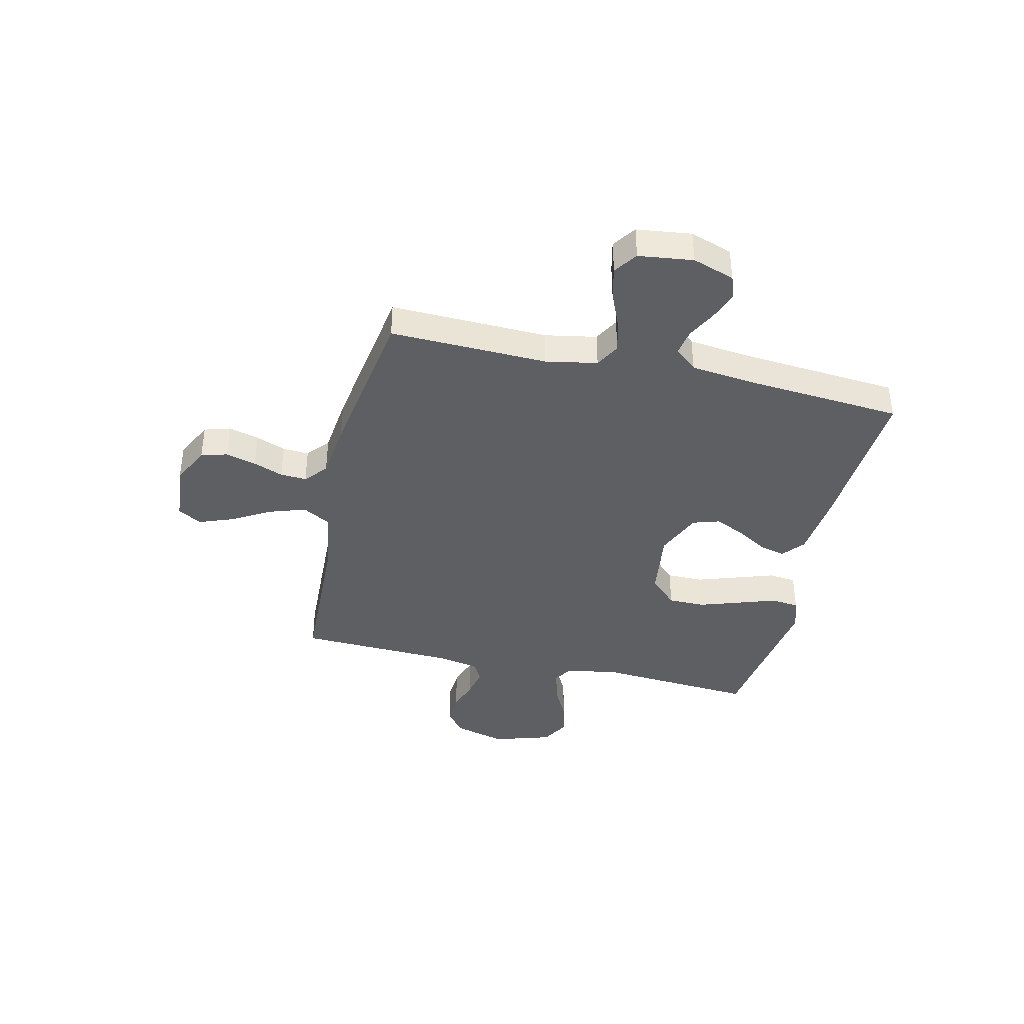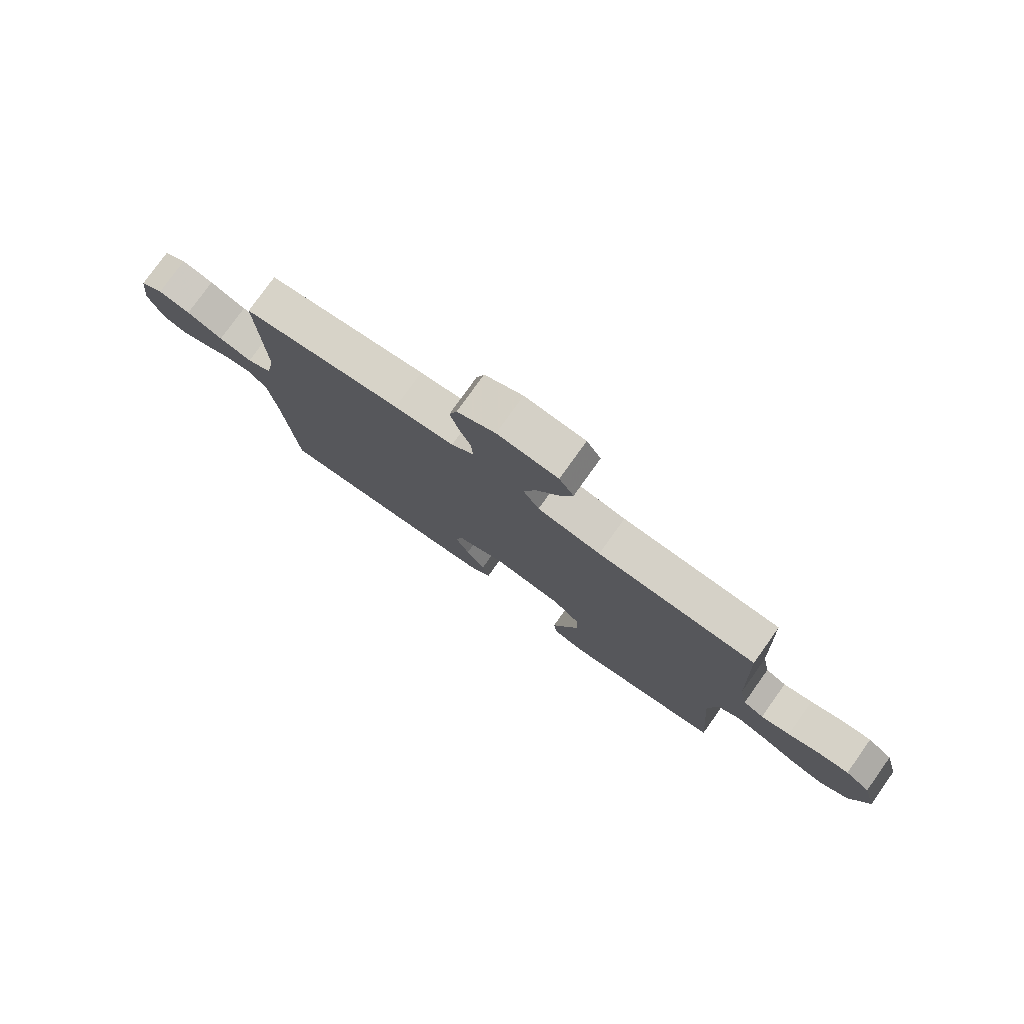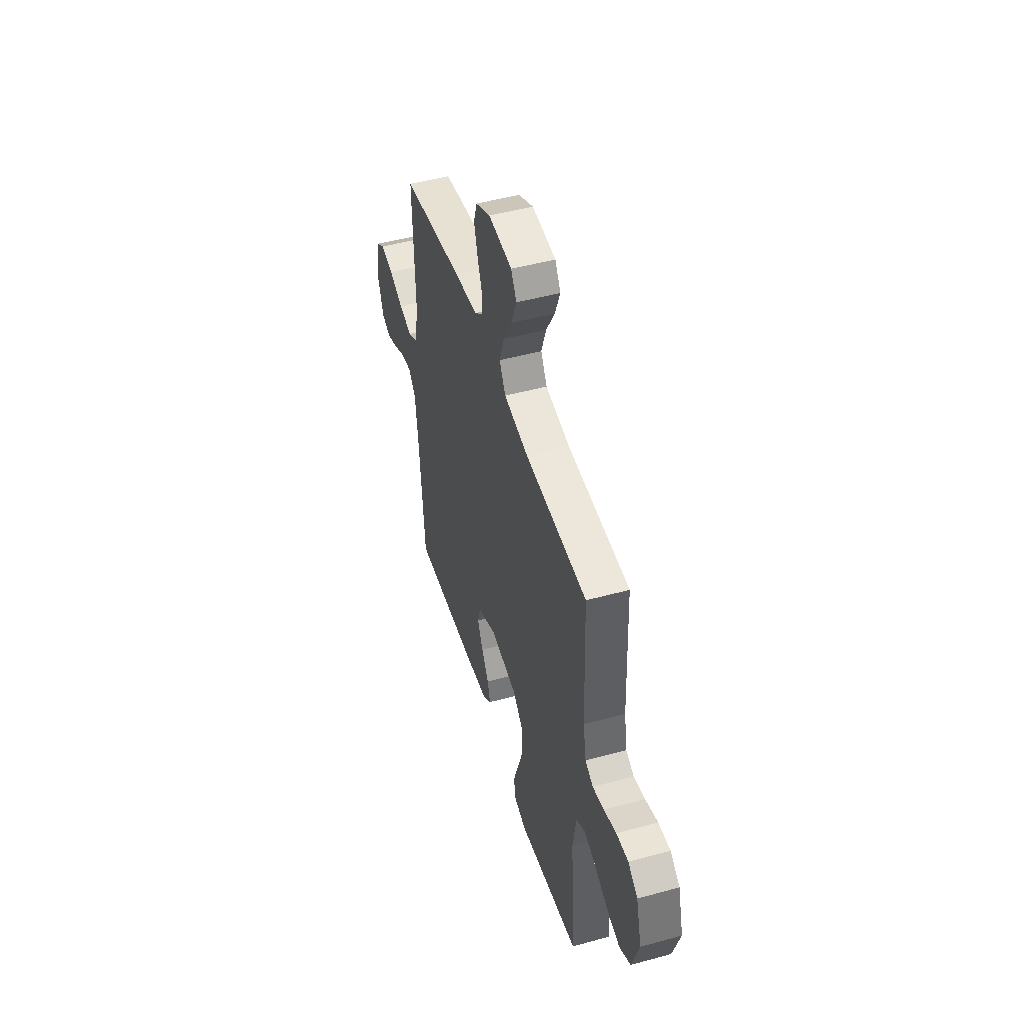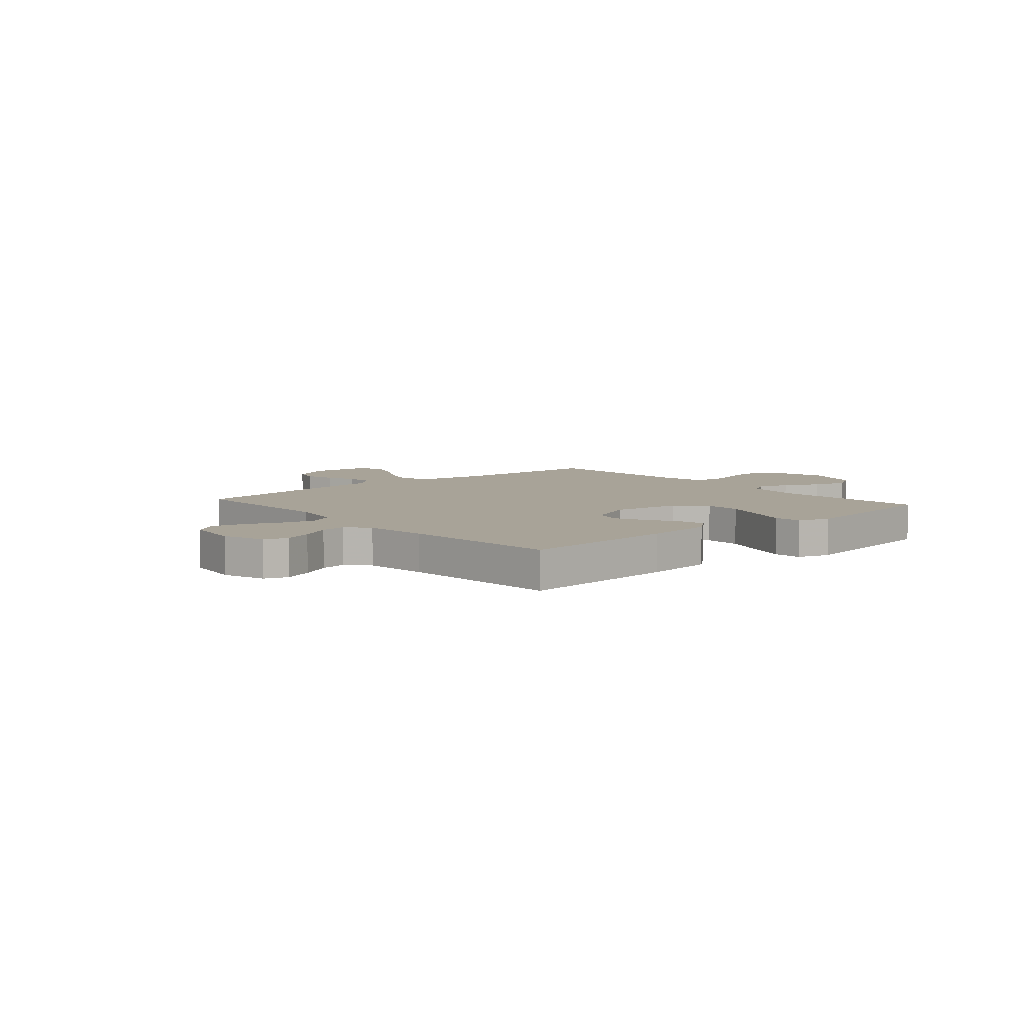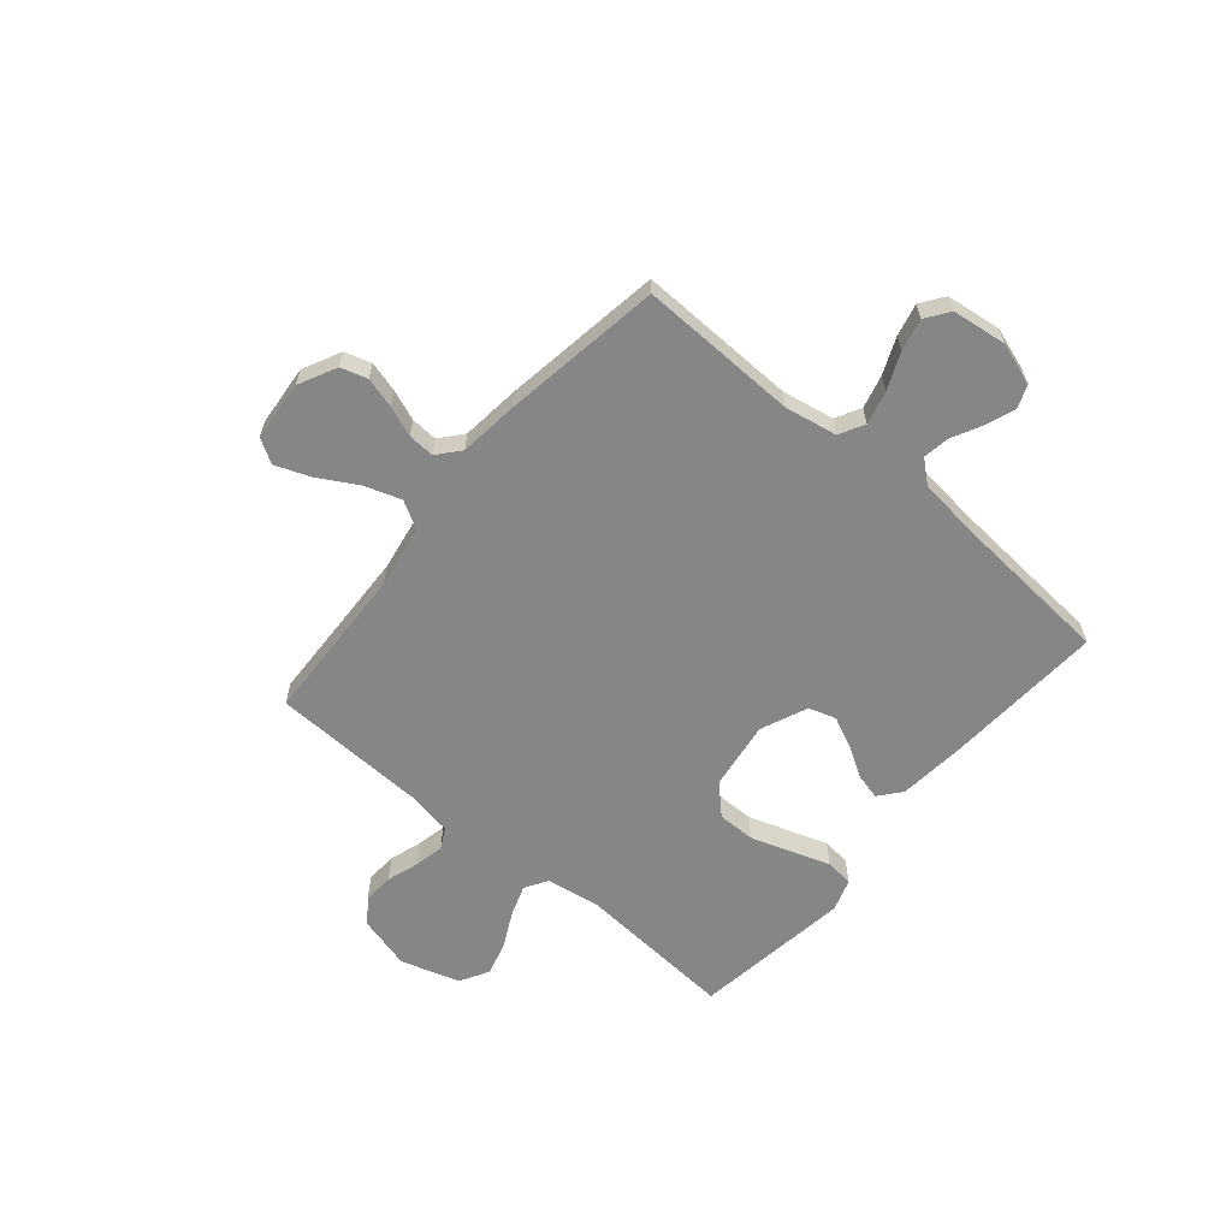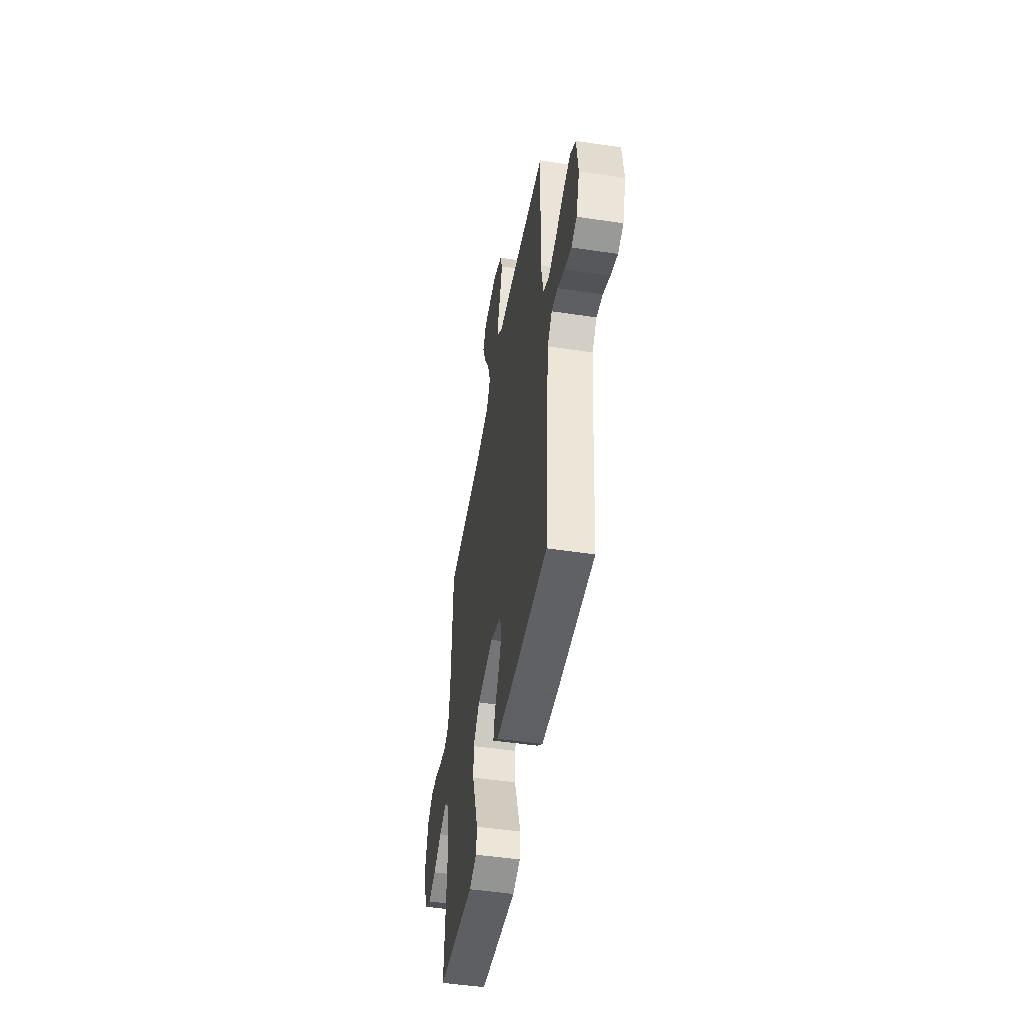
<metadata>
{"format":"obj","ext":"obj","renderer":"f3d","projection":"perspective","resolution":1024,"background":"white","views":[{"elev":-39.5,"azim":77.1,"up":"+Y"},{"elev":78.3,"azim":-144.5,"up":"+Z"},{"elev":48.6,"azim":-107.0,"up":"+Z"},{"elev":6.9,"azim":139.0,"up":"+Y"},{"elev":-62.1,"azim":50.0,"up":"+Y"},{"elev":-48.8,"azim":80.5,"up":"+Z"}]}
</metadata>
<code>
v -0.5 0.07 0.5
v -0.2 0.07 0.511
v -0.081 0.07 0.531
v -0.051 0.07 0.583
v -0.074 0.07 0.652
v -0.116 0.07 0.726
v -0.141 0.07 0.792
v -0.114 0.07 0.837
v 0 0.07 0.847
v 0.072 0.07 0.811
v 0.087 0.07 0.761
v 0.071 0.07 0.703
v 0.049 0.07 0.646
v 0.046 0.07 0.596
v 0.088 0.07 0.56
v 0.2 0.07 0.547
v 0.5 0.07 0.5
v 0.491 0.07 0.2
v 0.509 0.07 0.102
v 0.556 0.07 0.076
v 0.619 0.07 0.092
v 0.688 0.07 0.121
v 0.749 0.07 0.135
v 0.793 0.07 0.104
v 0.806 0.07 0
v 0.779 0.07 -0.08
v 0.735 0.07 -0.096
v 0.68 0.07 -0.075
v 0.624 0.07 -0.046
v 0.574 0.07 -0.038
v 0.538 0.07 -0.08
v 0.524 0.07 -0.2
v 0.5 0.07 -0.5
v 0.2 0.07 -0.481
v 0.071 0.07 -0.468
v 0.029 0.07 -0.433
v 0.042 0.07 -0.383
v 0.077 0.07 -0.326
v 0.104 0.07 -0.268
v 0.088 0.07 -0.217
v 0 0.07 -0.179
v -0.131 0.07 -0.197
v -0.183 0.07 -0.249
v -0.183 0.07 -0.32
v -0.157 0.07 -0.398
v -0.133 0.07 -0.47
v -0.139 0.07 -0.523
v -0.2 0.07 -0.543
v -0.5 0.07 -0.5
v -0.478 0.07 -0.2
v -0.494 0.07 -0.097
v -0.536 0.07 -0.071
v -0.595 0.07 -0.091
v -0.662 0.07 -0.125
v -0.726 0.07 -0.142
v -0.78 0.07 -0.111
v -0.814 0.07 0
v -0.787 0.07 0.101
v -0.74 0.07 0.136
v -0.682 0.07 0.132
v -0.621 0.07 0.112
v -0.566 0.07 0.1
v -0.527 0.07 0.121
v -0.512 0.07 0.2
v -0.5 0 0.5
v -0.2 0 0.511
v -0.081 0 0.531
v -0.051 0 0.583
v -0.074 0 0.652
v -0.116 0 0.726
v -0.141 0 0.792
v -0.114 0 0.837
v 0 0 0.847
v 0.072 0 0.811
v 0.087 0 0.761
v 0.071 0 0.703
v 0.049 0 0.646
v 0.046 0 0.596
v 0.088 0 0.56
v 0.2 0 0.547
v 0.5 0 0.5
v 0.491 0 0.2
v 0.509 0 0.102
v 0.556 0 0.076
v 0.619 0 0.092
v 0.688 0 0.121
v 0.749 0 0.135
v 0.793 0 0.104
v 0.806 0 0
v 0.779 0 -0.08
v 0.735 0 -0.096
v 0.68 0 -0.075
v 0.624 0 -0.046
v 0.574 0 -0.038
v 0.538 0 -0.08
v 0.524 0 -0.2
v 0.5 0 -0.5
v 0.2 0 -0.481
v 0.071 0 -0.468
v 0.029 0 -0.433
v 0.042 0 -0.383
v 0.077 0 -0.326
v 0.104 0 -0.268
v 0.088 0 -0.217
v 0 0 -0.179
v -0.131 0 -0.197
v -0.183 0 -0.249
v -0.183 0 -0.32
v -0.157 0 -0.398
v -0.133 0 -0.47
v -0.139 0 -0.523
v -0.2 0 -0.543
v -0.5 0 -0.5
v -0.478 0 -0.2
v -0.494 0 -0.097
v -0.536 0 -0.071
v -0.595 0 -0.091
v -0.662 0 -0.125
v -0.726 0 -0.142
v -0.78 0 -0.111
v -0.814 0 0
v -0.787 0 0.101
v -0.74 0 0.136
v -0.682 0 0.132
v -0.621 0 0.112
v -0.566 0 0.1
v -0.527 0 0.121
v -0.512 0 0.2
f 58 59 60 61
f 58 61 62
f 57 58 62
f 56 57 62
f 53 54 55 56
f 52 53 56 62
f 51 52 62 63
f 47 48 49 50
f 45 46 47 50
f 44 45 50 51
f 43 44 51 63
f 35 36 37 38
f 35 38 39
f 32 33 34 35
f 31 32 35 39
f 30 31 39 40
f 26 27 28 29
f 24 25 26 29
f 24 29 30
f 21 22 23 24
f 20 21 24 30
f 19 20 30 40
f 15 16 17 18
f 14 15 18 19
f 10 11 12 13
f 8 9 10 13
f 8 13 14
f 5 6 7 8
f 4 5 8 14
f 3 4 14 19
f 64 1 2
f 42 43 63 64
f 41 42 64 2
f 19 40 41
f 2 3 19 41
f 125 124 123 122
f 126 125 122
f 126 122 121
f 126 121 120
f 120 119 118 117
f 126 120 117 116
f 127 126 116 115
f 114 113 112 111
f 114 111 110 109
f 115 114 109 108
f 127 115 108 107
f 102 101 100 99
f 103 102 99
f 99 98 97 96
f 103 99 96 95
f 104 103 95 94
f 93 92 91 90
f 93 90 89 88
f 94 93 88
f 88 87 86 85
f 94 88 85 84
f 104 94 84 83
f 82 81 80 79
f 83 82 79 78
f 77 76 75 74
f 77 74 73 72
f 78 77 72
f 72 71 70 69
f 78 72 69 68
f 83 78 68 67
f 66 65 128
f 128 127 107 106
f 66 128 106 105
f 105 104 83
f 105 83 67 66
f 1 65 66 2
f 2 66 67 3
f 3 67 68 4
f 4 68 69 5
f 5 69 70 6
f 6 70 71 7
f 7 71 72 8
f 8 72 73 9
f 9 73 74 10
f 10 74 75 11
f 11 75 76 12
f 12 76 77 13
f 13 77 78 14
f 14 78 79 15
f 15 79 80 16
f 16 80 81 17
f 17 81 82 18
f 18 82 83 19
f 19 83 84 20
f 20 84 85 21
f 21 85 86 22
f 22 86 87 23
f 23 87 88 24
f 24 88 89 25
f 25 89 90 26
f 26 90 91 27
f 27 91 92 28
f 28 92 93 29
f 29 93 94 30
f 30 94 95 31
f 31 95 96 32
f 32 96 97 33
f 33 97 98 34
f 34 98 99 35
f 35 99 100 36
f 36 100 101 37
f 37 101 102 38
f 38 102 103 39
f 39 103 104 40
f 40 104 105 41
f 41 105 106 42
f 42 106 107 43
f 43 107 108 44
f 44 108 109 45
f 45 109 110 46
f 46 110 111 47
f 47 111 112 48
f 48 112 113 49
f 49 113 114 50
f 50 114 115 51
f 51 115 116 52
f 52 116 117 53
f 53 117 118 54
f 54 118 119 55
f 55 119 120 56
f 56 120 121 57
f 57 121 122 58
f 58 122 123 59
f 59 123 124 60
f 60 124 125 61
f 61 125 126 62
f 62 126 127 63
f 63 127 128 64
f 64 128 65 1

</code>
